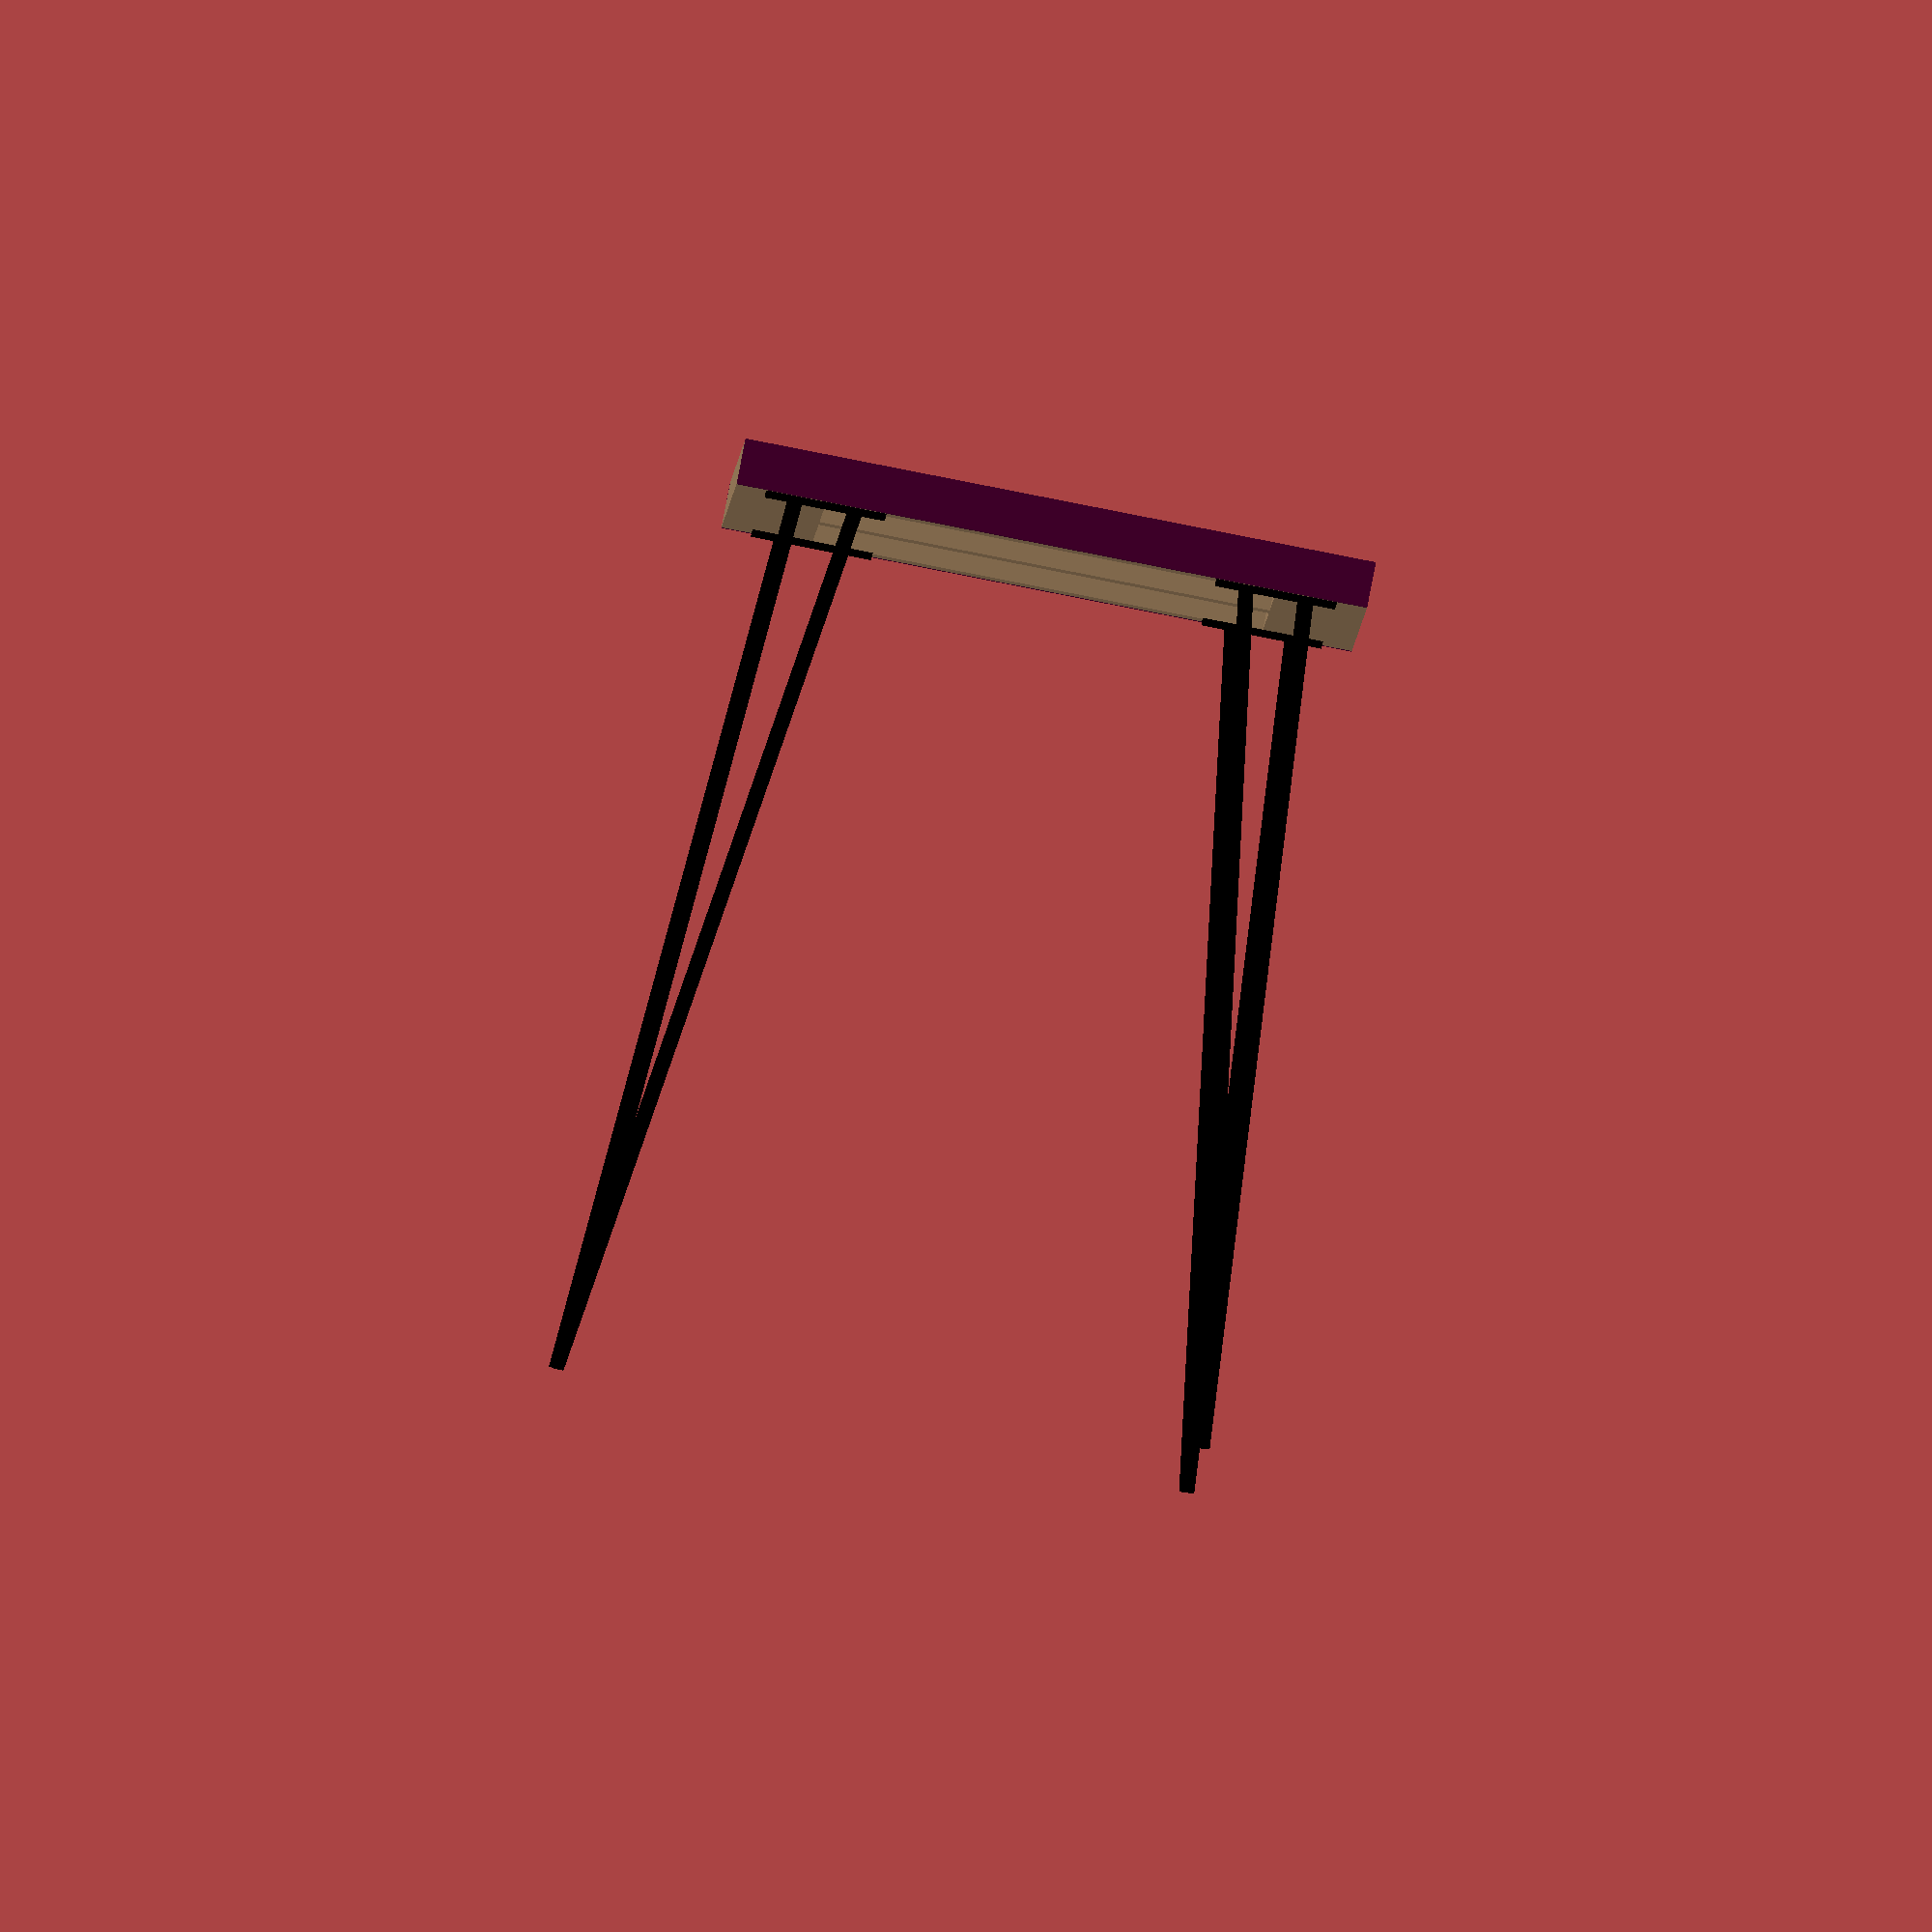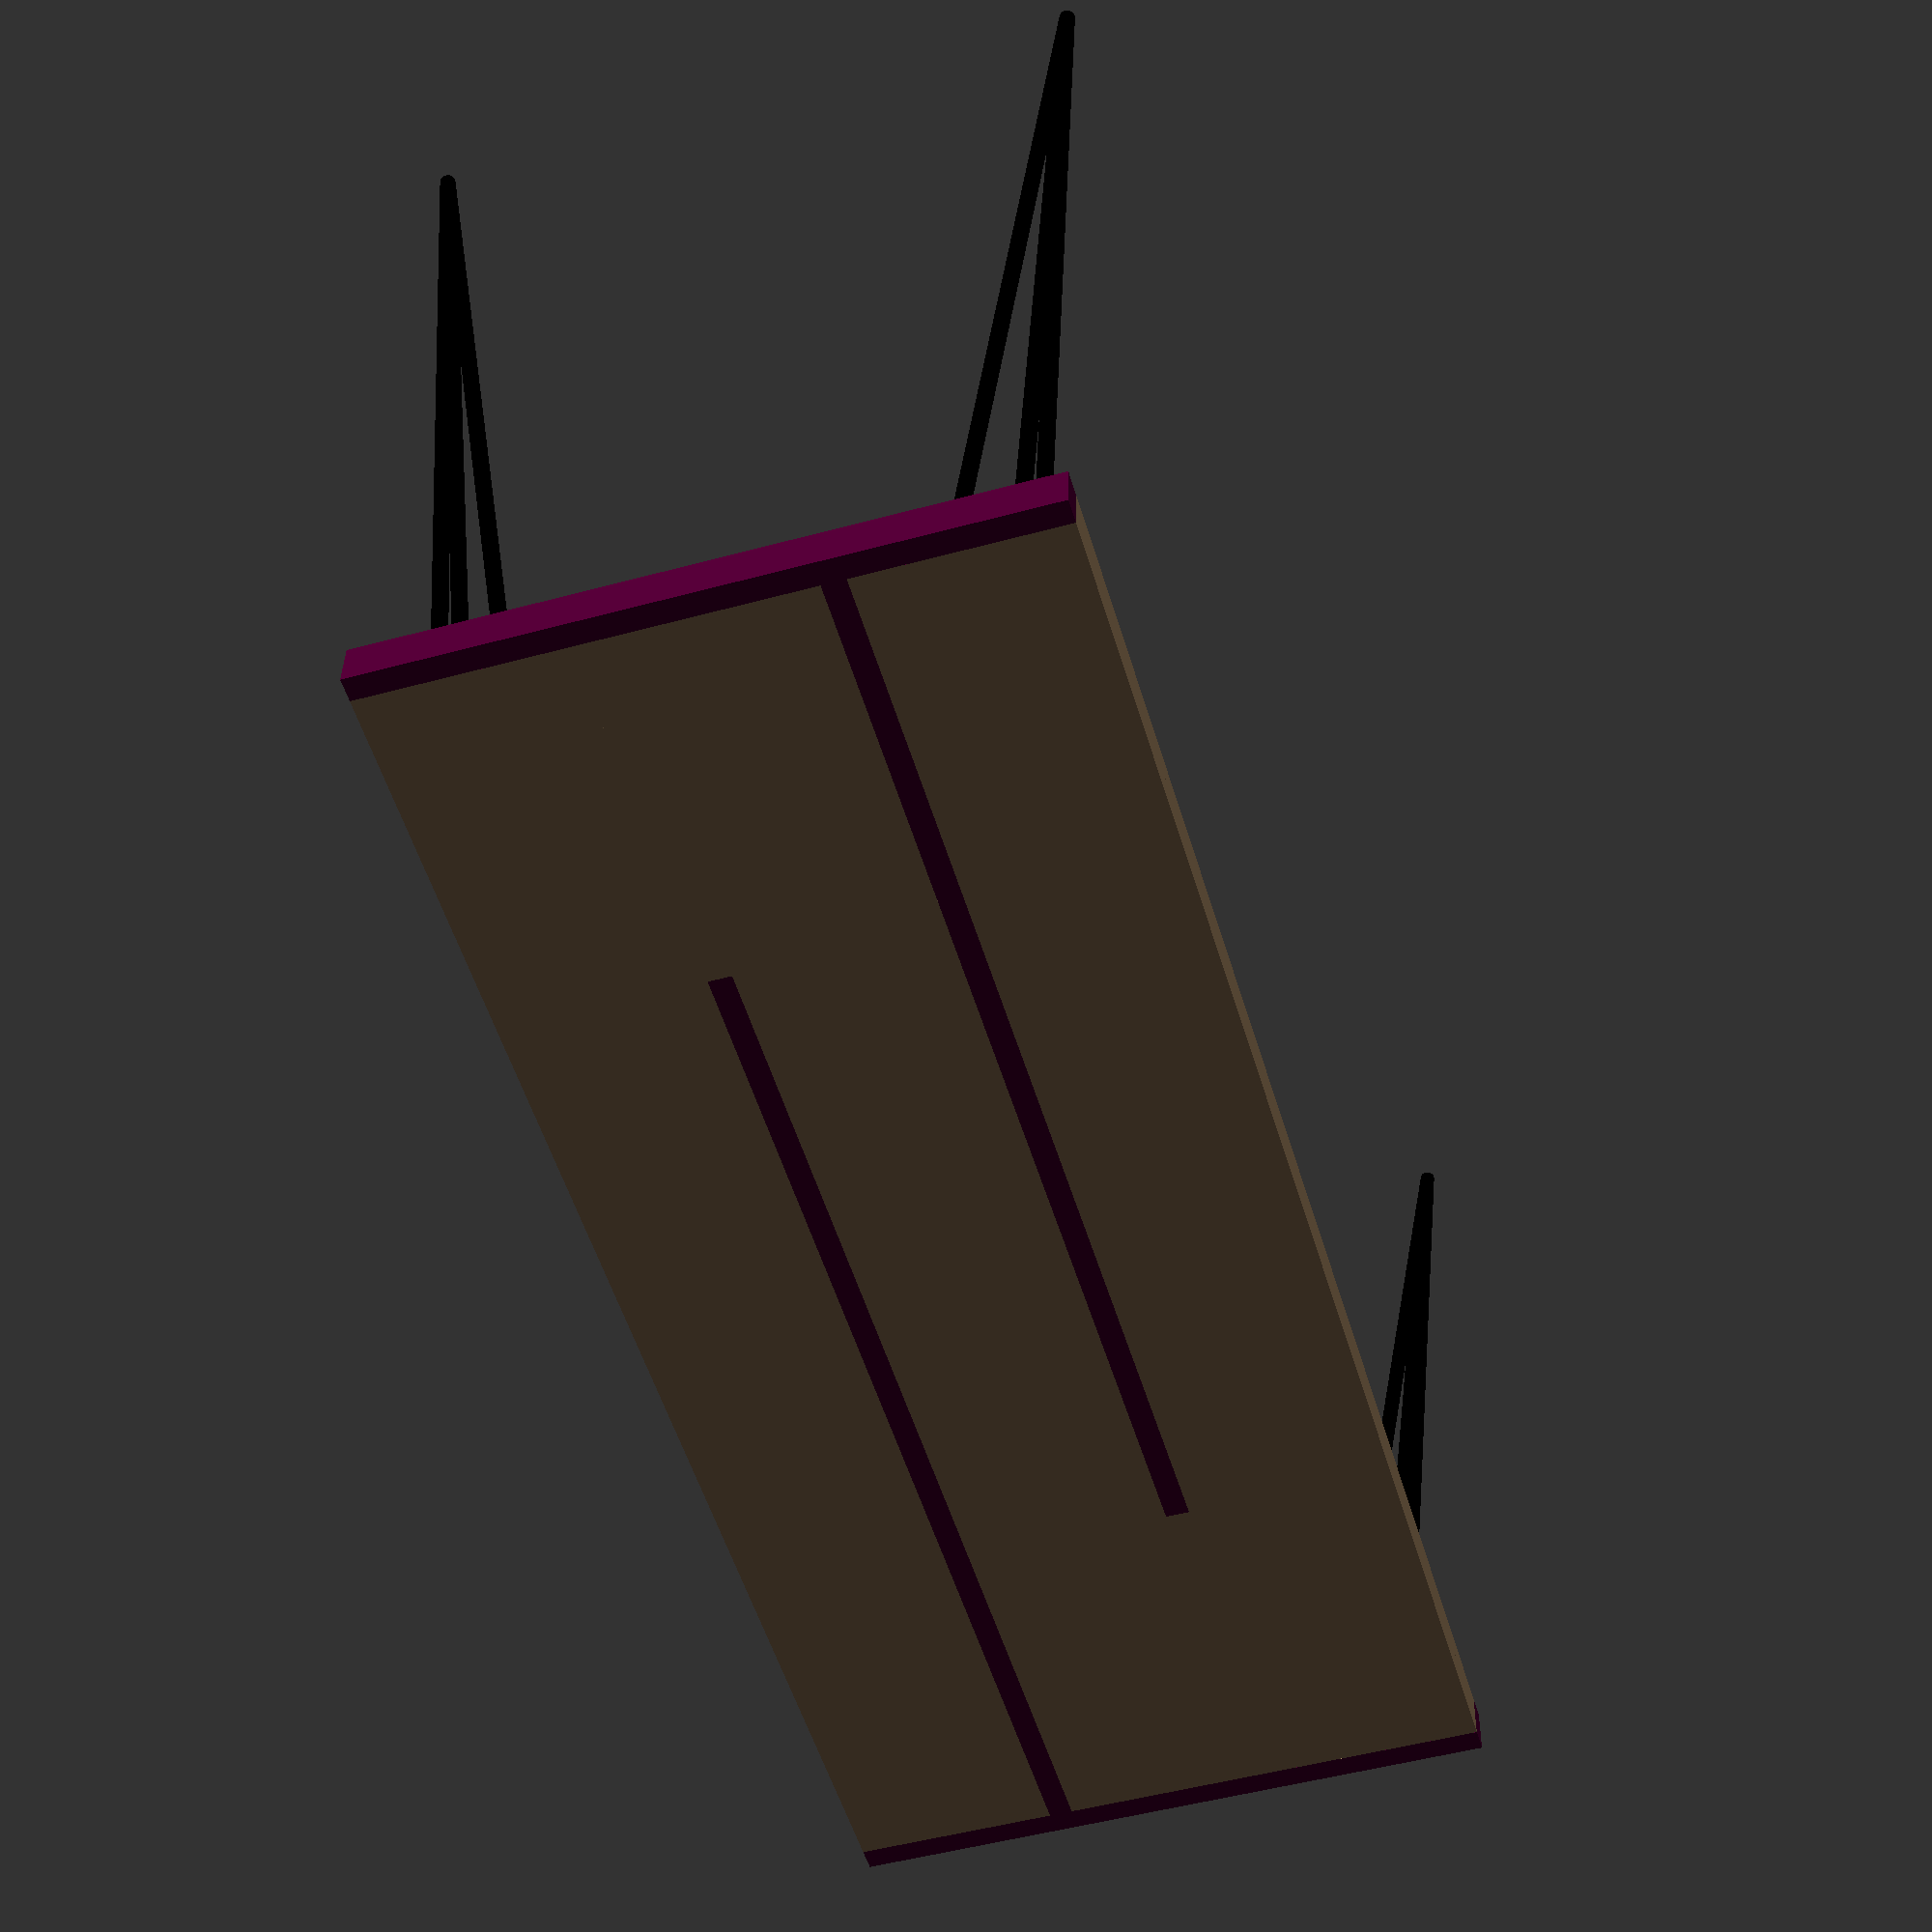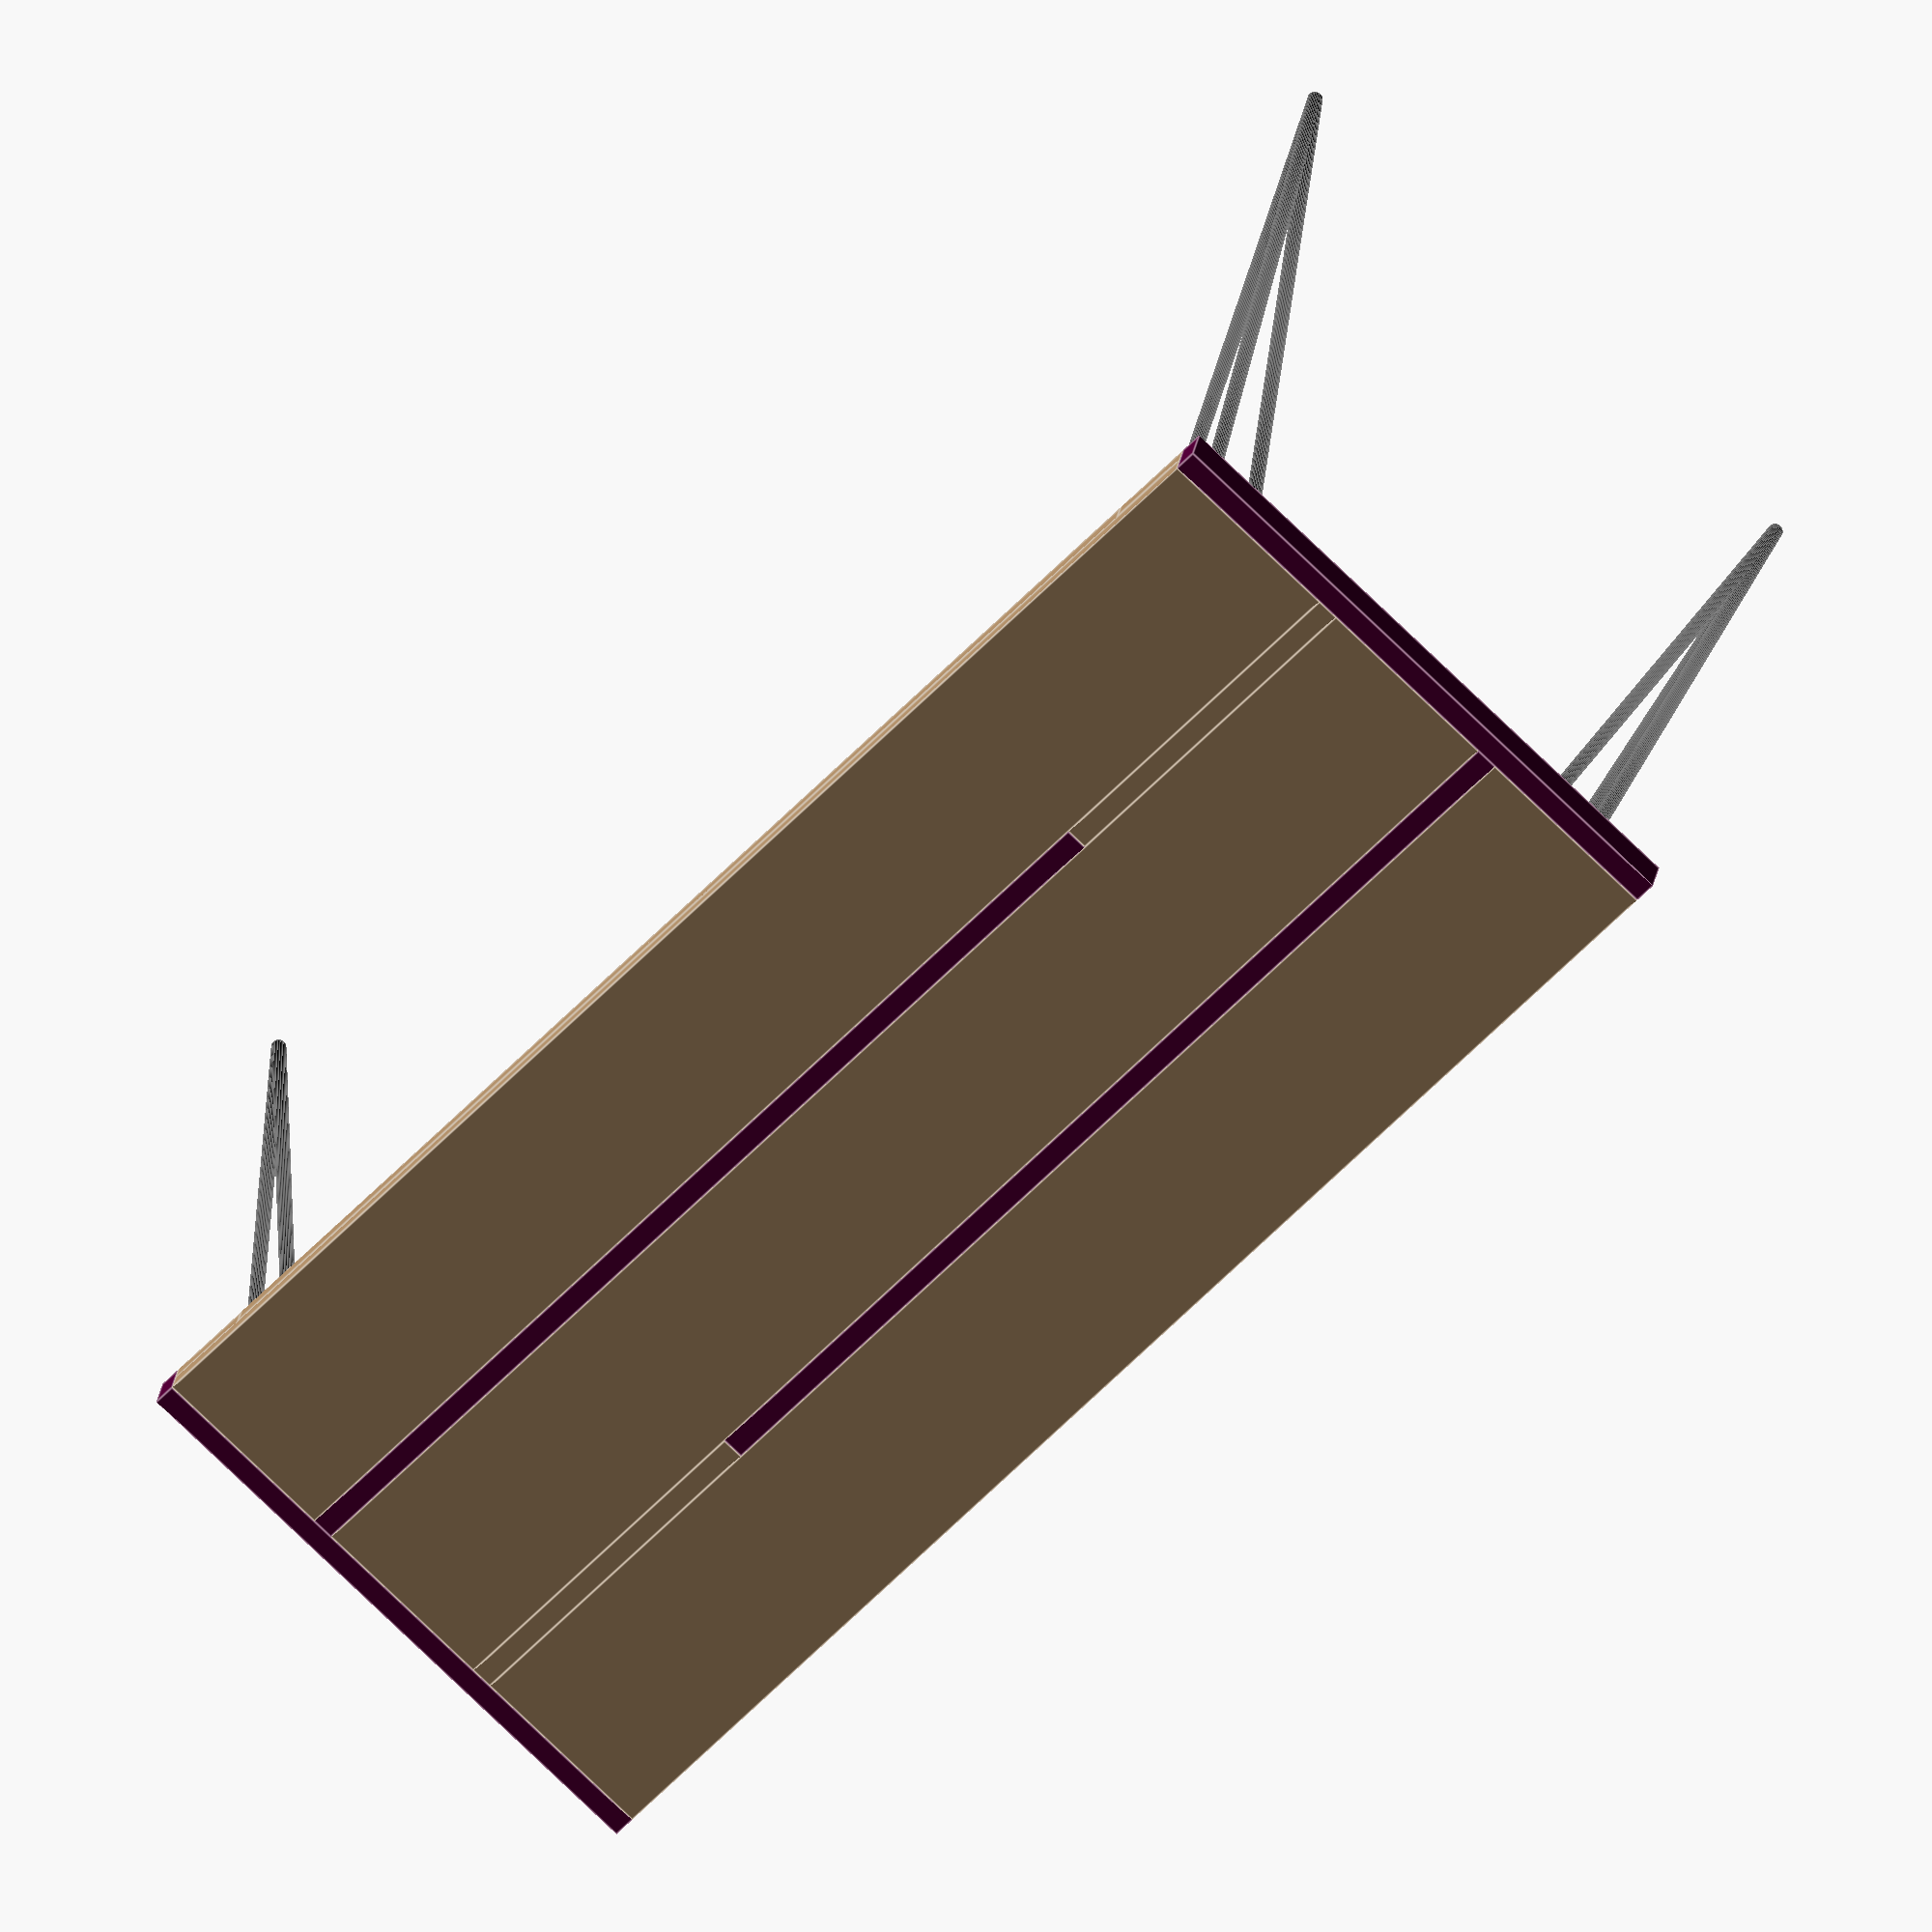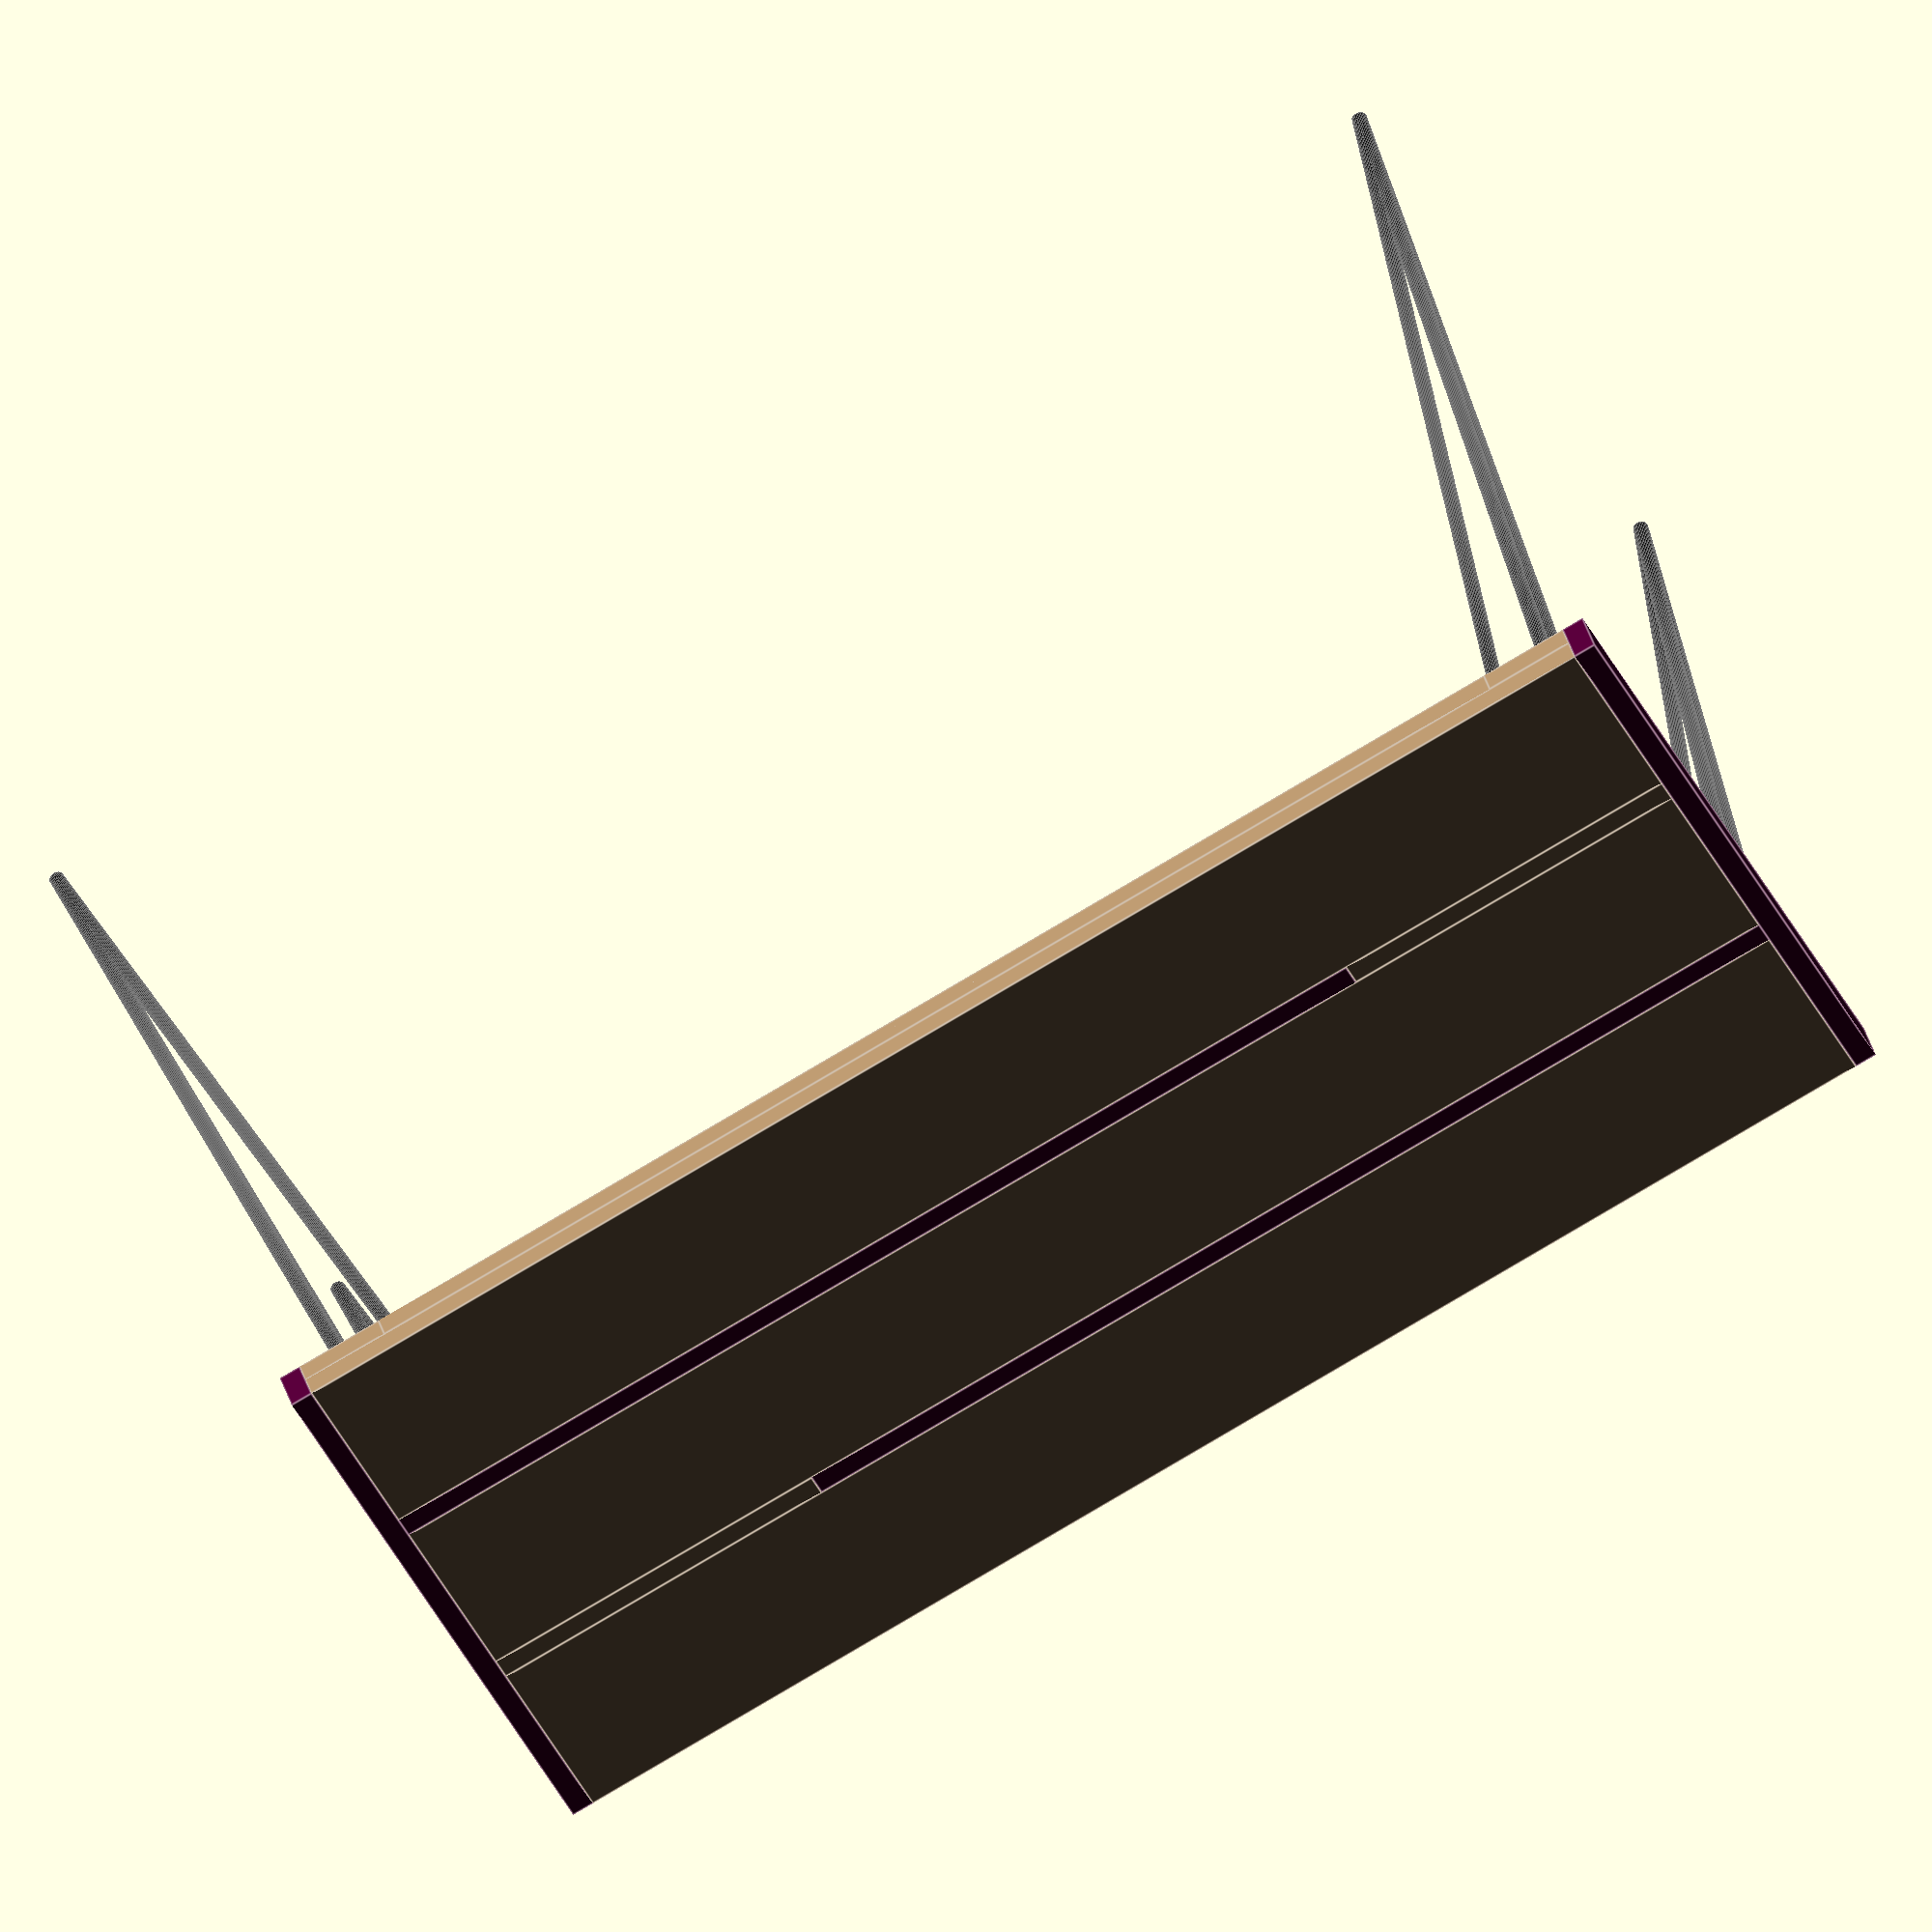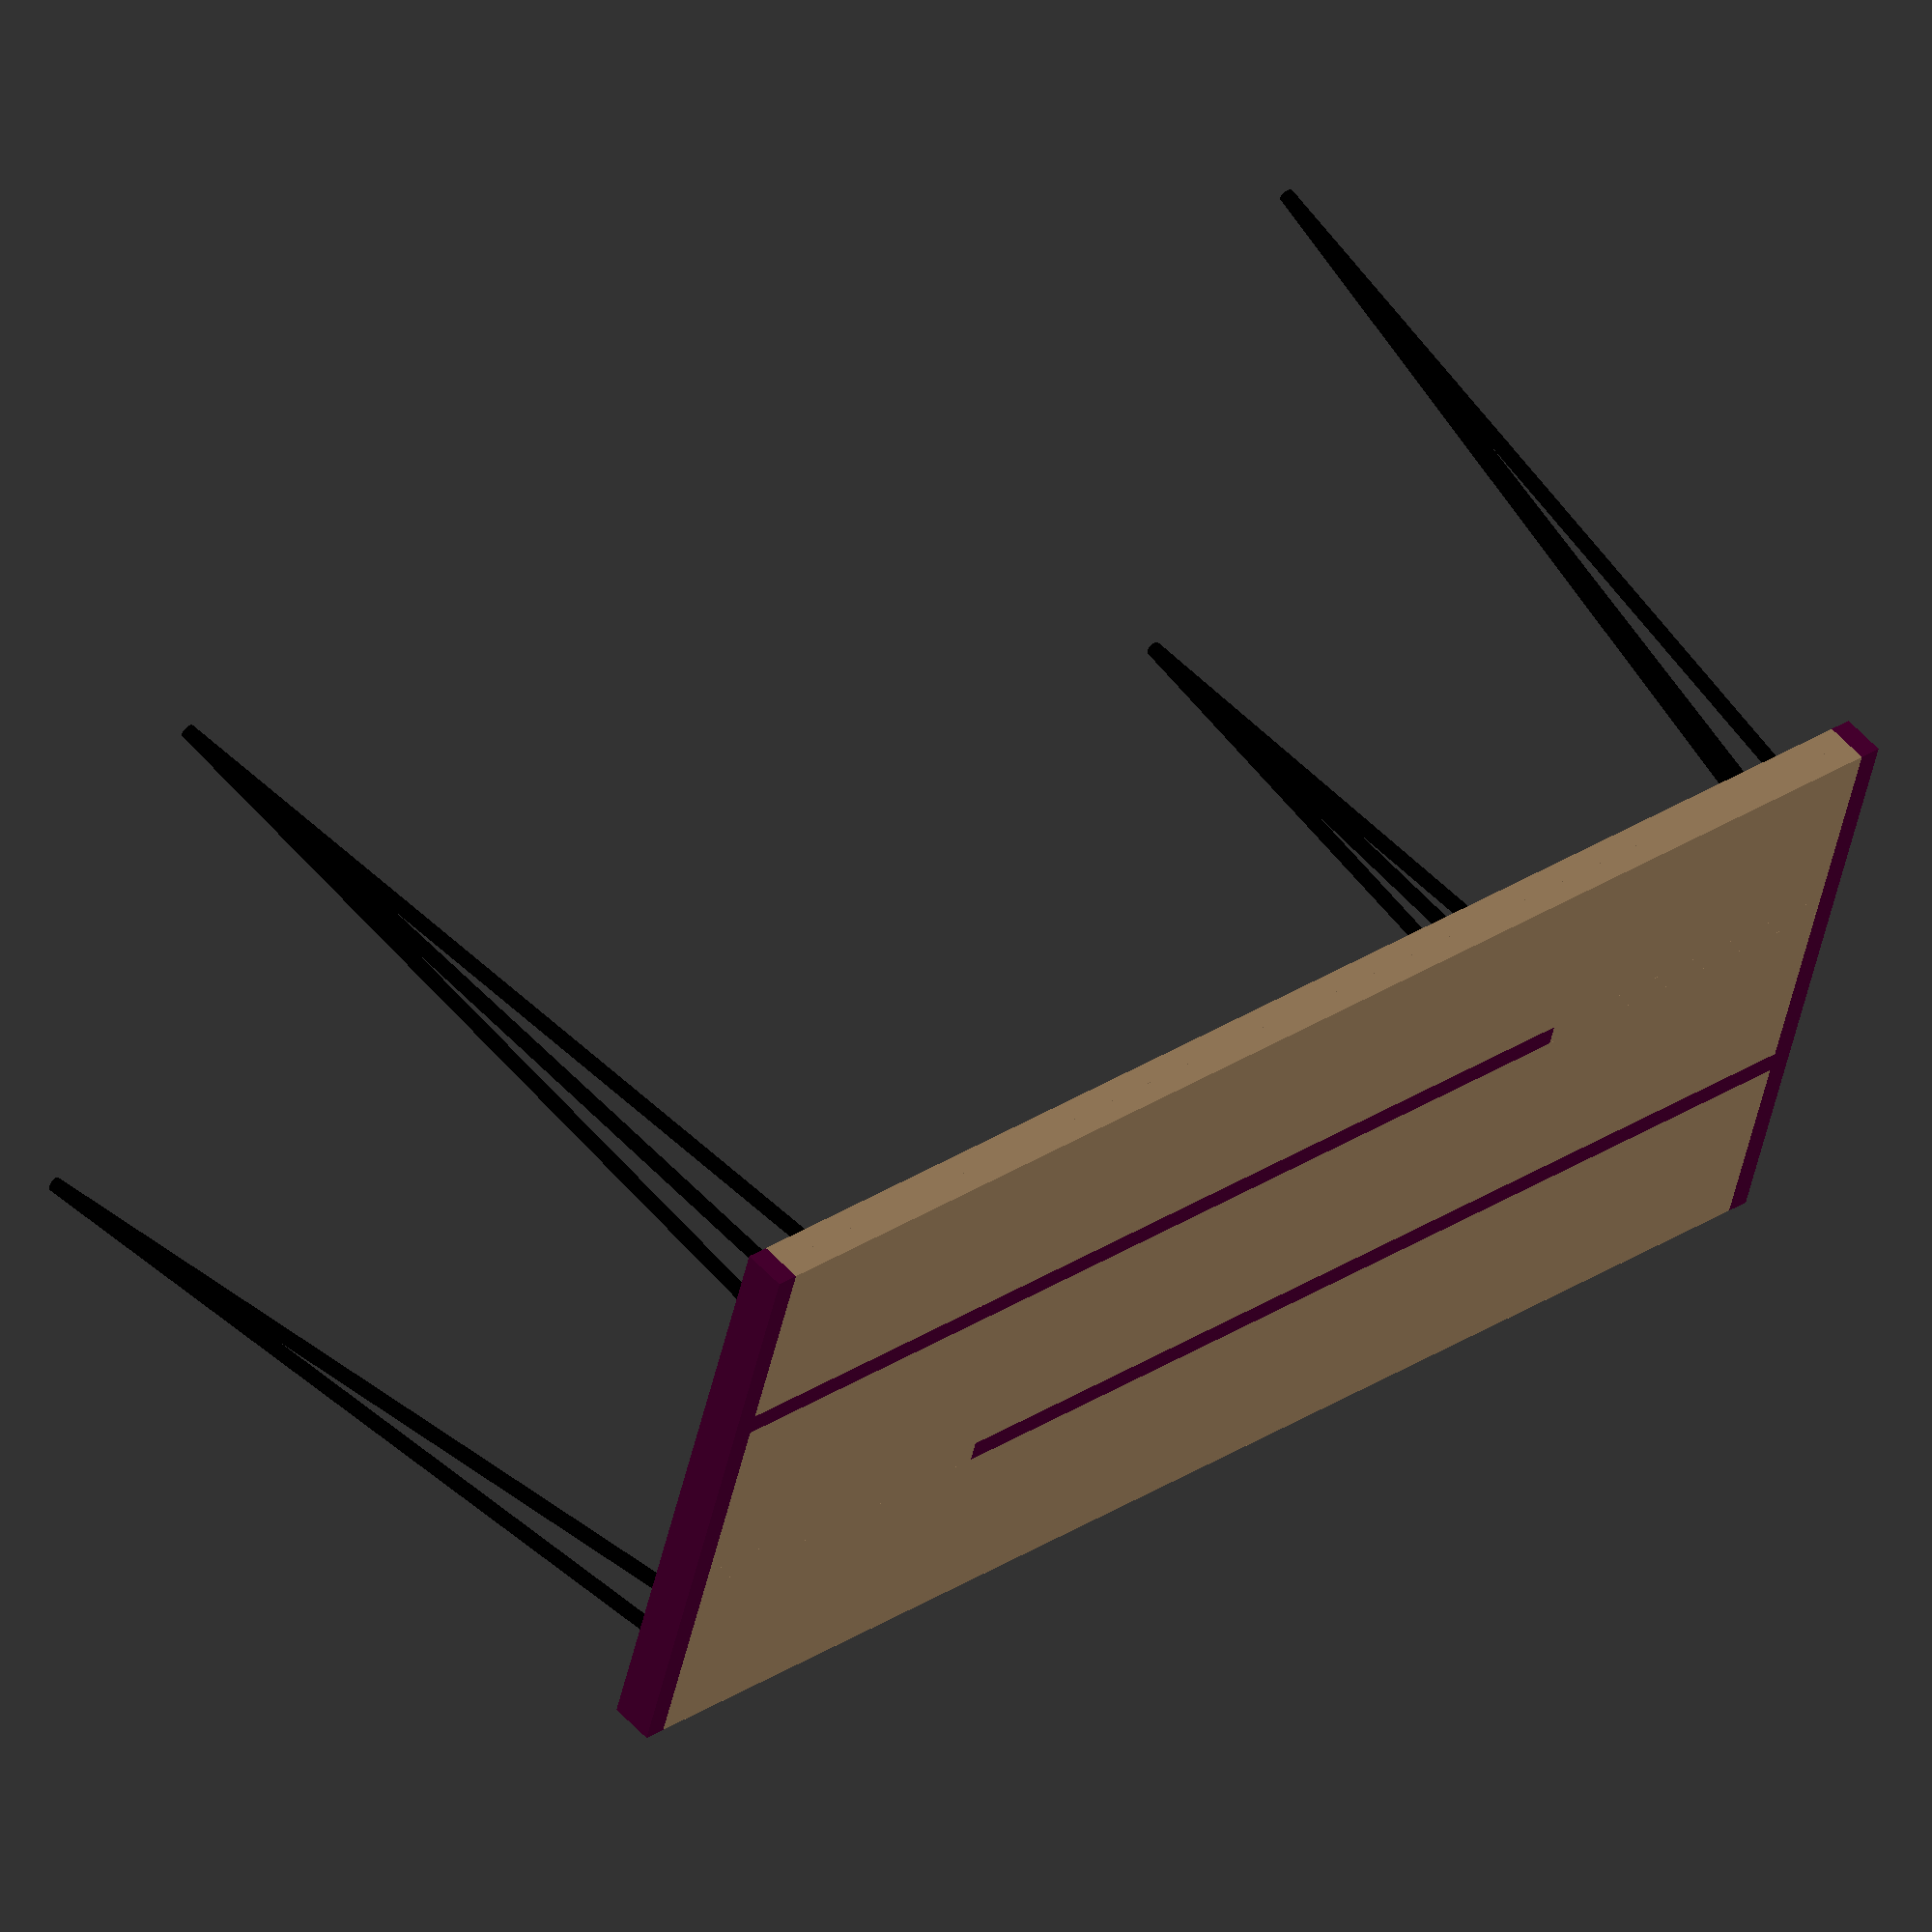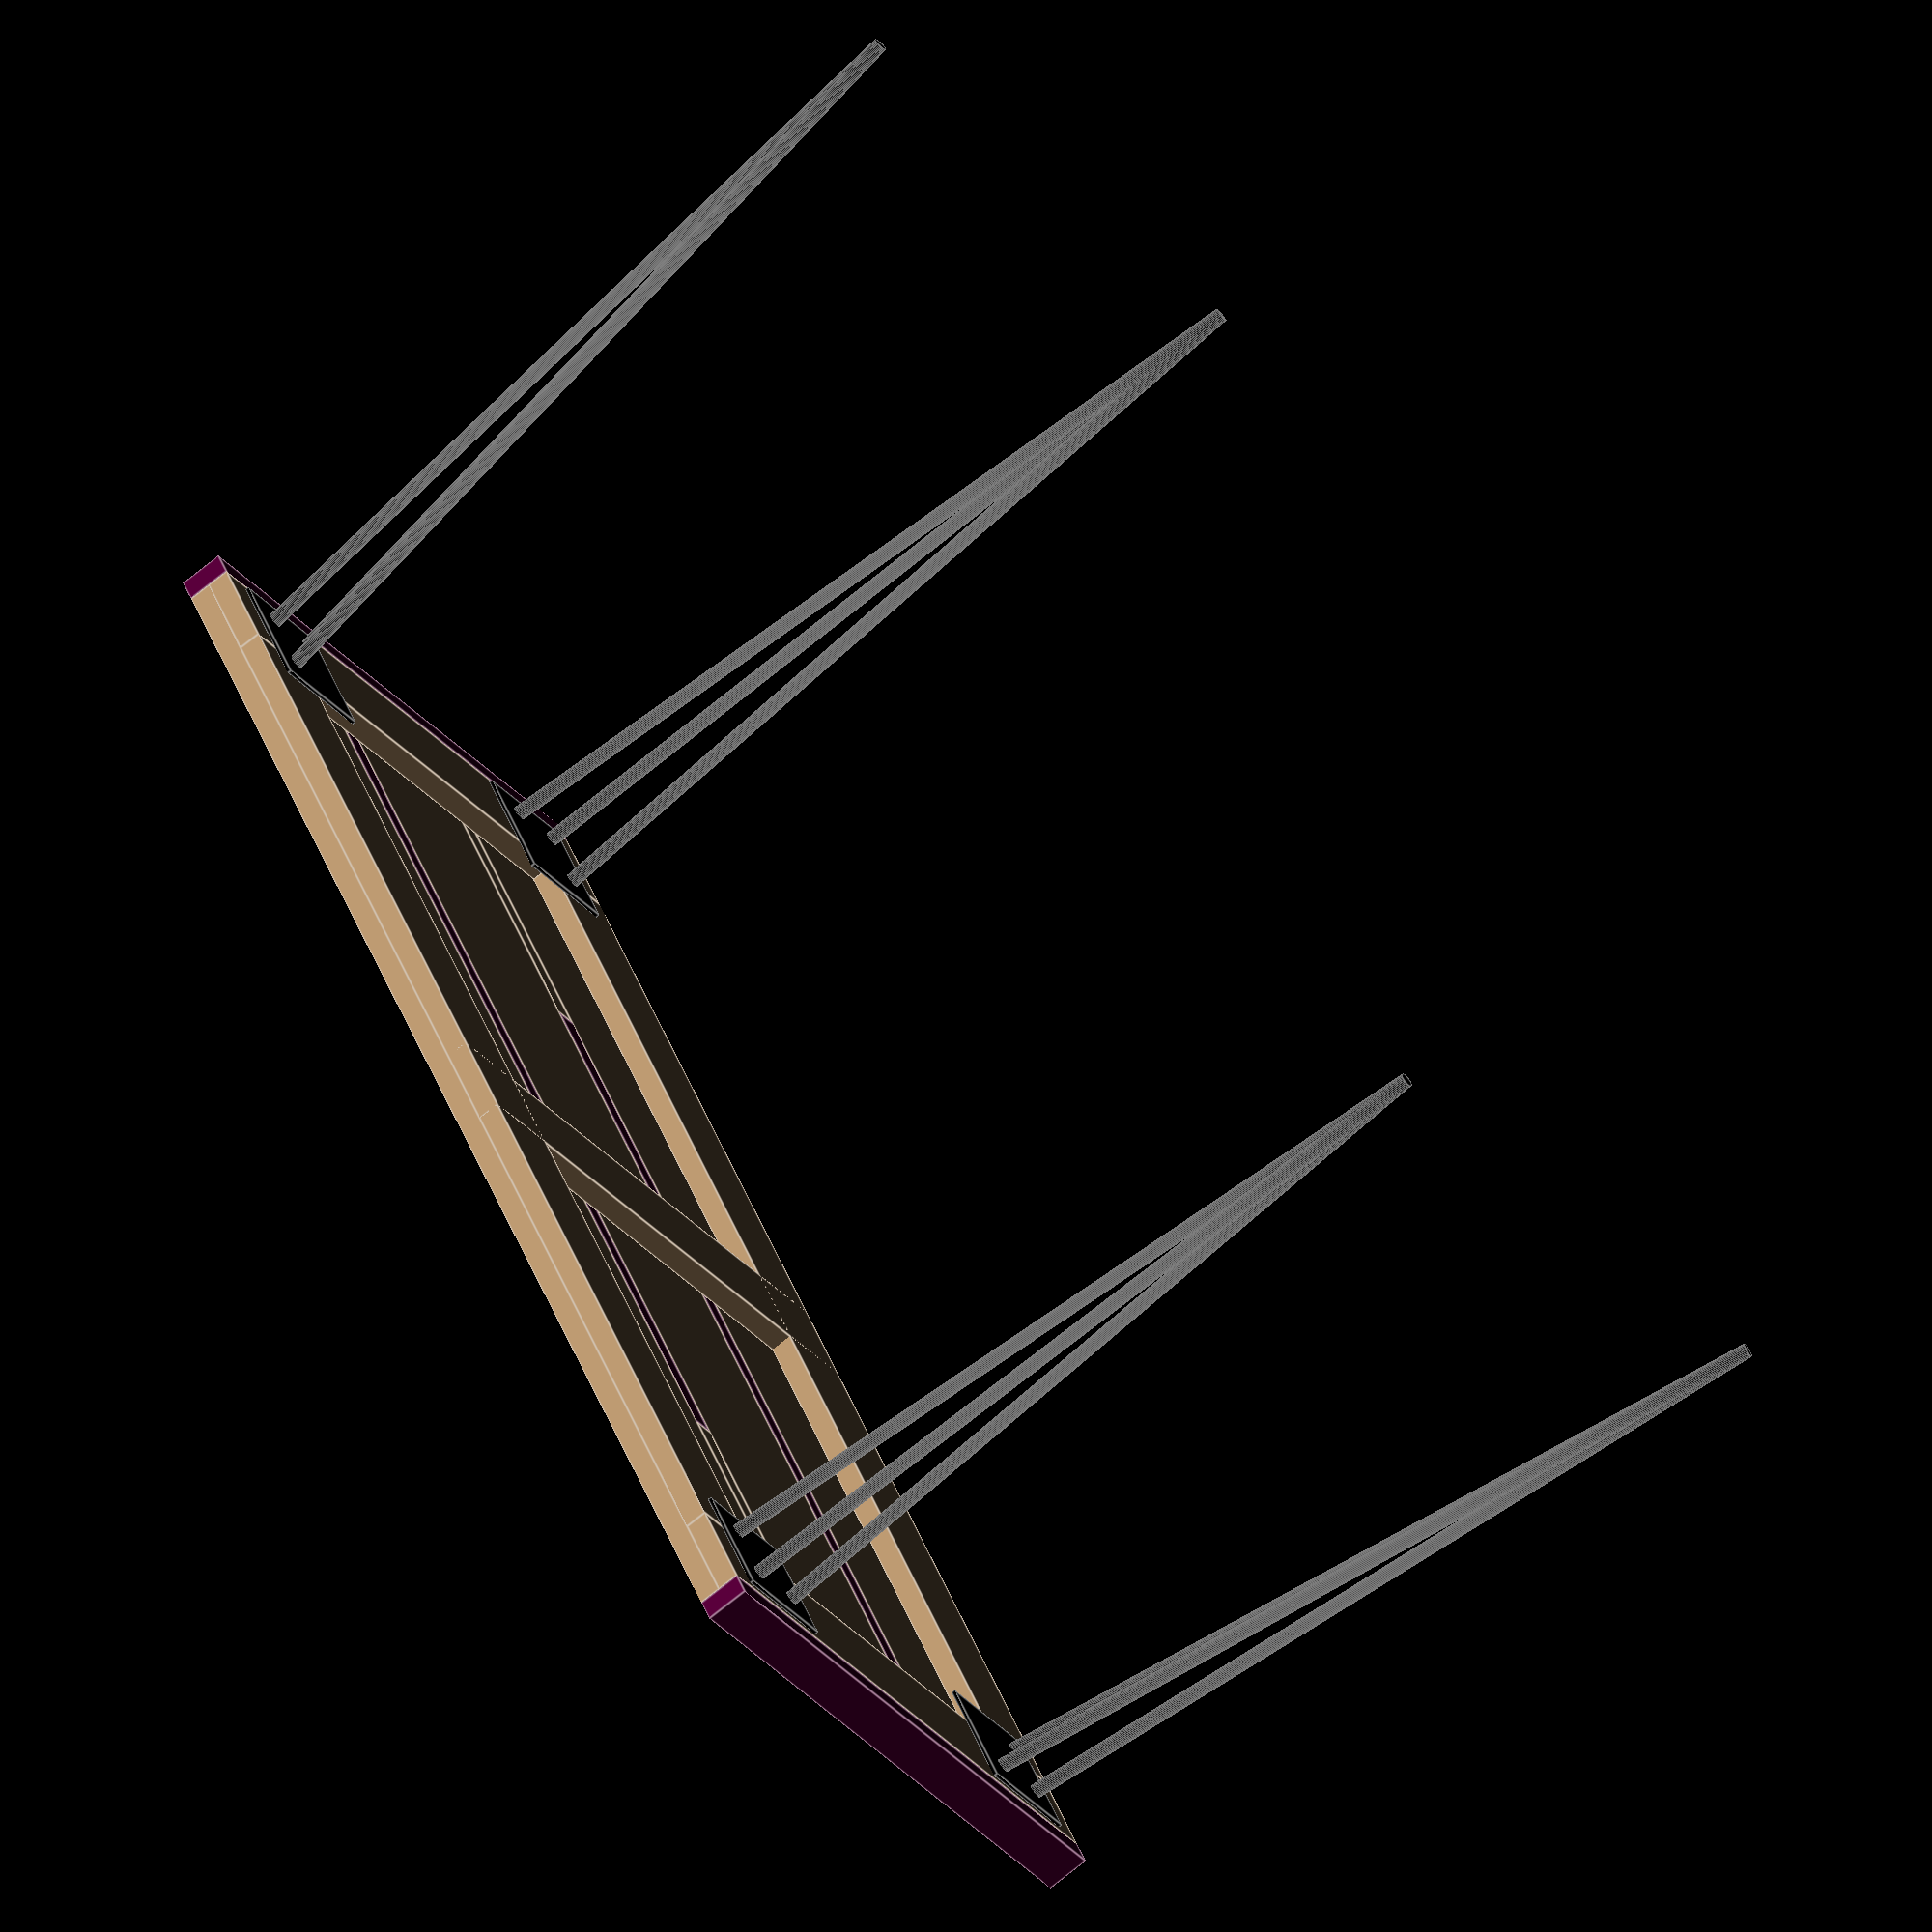
<openscad>


height = 28;
width = 48;
depth = 21;
thickness = 0.75;

LEG_HEIGHT = height;
LEG_PIN_DIAMETER = 0.5;
LEG_PIN_DISPLACEMENT = 2;
LEG_PIN_SPACING = 2;
LEG_PLATE_MARGIN = 1;
LEG_PLATE_THICKNESS = 0.125;

module Leg() {
    d1 = LEG_PIN_DISPLACEMENT+LEG_PIN_SPACING;
    d2 = LEG_PIN_DISPLACEMENT;
    alpha = atan((d1)/LEG_HEIGHT);
    beta = atan((LEG_PIN_DISPLACEMENT)/LEG_HEIGHT);
    l1 = sqrt(LEG_HEIGHT*LEG_HEIGHT + d1*d1 *2);
    l2 = sqrt(LEG_HEIGHT*LEG_HEIGHT + d2*d2 *2);

    union() {
        rotate([-beta, alpha, 0])
        cylinder(h=l1, d=LEG_PIN_DIAMETER, $fn = 30);

        rotate([-beta, beta, 0])
        cylinder(h=l2, d=LEG_PIN_DIAMETER, $fn = 30);

        rotate([-alpha, beta, 0])
        cylinder(h=l1, d=LEG_PIN_DIAMETER, $fn = 30);
    }
    
    c = LEG_PIN_SPACING + LEG_PLATE_MARGIN * 2;
    d = LEG_PIN_DISPLACEMENT+LEG_PIN_SPACING/2-c/2;
    translate([d, d, LEG_HEIGHT-LEG_PLATE_THICKNESS])
    difference() {
        cube([c, c, LEG_PLATE_THICKNESS]);
        //translate([c/2, c/2, 0]) cube([c, c, LEG_PLATE_THICKNESS]);
    }
}


module desktop(){
    color(c = [162/255, 132/255, 97/255, 1.0]){
        translate([0, 0, height])
        cube([width, 6.5, thickness]);
        translate([0, 7.25, height])
        cube([width, 6.5, thickness]);
        translate([0, 14.5, height])
        cube([width, 6.5, thickness]);
        
        translate([0, 6.5, height])
        cube([width - 36, thickness, thickness]);
        translate([36, 13.75, height])
        cube([width - 36, thickness, thickness]);
        
        //support structure
        translate([0, 0, height - thickness])
        cube([3, depth, thickness]);
        translate([width - 3, 0, height - thickness])
        cube([3, depth, thickness]);
        translate([width/2 - 1.5, 0, height - thickness])
        cube([3, depth, thickness]);
        translate([3, 0, height - thickness])
        cube([width - 6, 3, thickness]);
        translate([3, depth - 3, height - thickness])
        cube([width - 6, 3, thickness]);
    }
    
    color(c = [77/255, 0/255, 51/255, 1.0]){
        translate([12, 6.5, height])
        cube([36, thickness, thickness]);
        translate([0, 13.75, height])
        cube([36, thickness, thickness]);
        
        translate([-thickness, 0, height - thickness])
        cube([thickness, depth, 1.5]);
        translate([width, 0, height - thickness])
        cube([thickness, depth, 1.5]);
    }
}





module main(){
    
    translate([0.75, 0, 0.75])
    desktop();
    
    color("black"){
        
        Leg();
        
        translate([0, depth, 0])
        rotate([0, 0, -90])
        Leg();
        
        translate([width + 1.5, depth, 0])
        rotate([0, 0, 180])
        Leg();
        
        translate([width + 1.5, 0, 0])
        rotate([0, 0, 90])
        Leg();
    }
    
}main();














</openscad>
<views>
elev=91.8 azim=269.4 roll=348.9 proj=o view=wireframe
elev=323.3 azim=73.4 roll=0.9 proj=p view=wireframe
elev=156.6 azim=313.7 roll=172.2 proj=o view=edges
elev=142.8 azim=333.0 roll=195.1 proj=o view=edges
elev=125.6 azim=15.9 roll=221.0 proj=o view=solid
elev=70.0 azim=123.2 roll=129.4 proj=o view=edges
</views>
